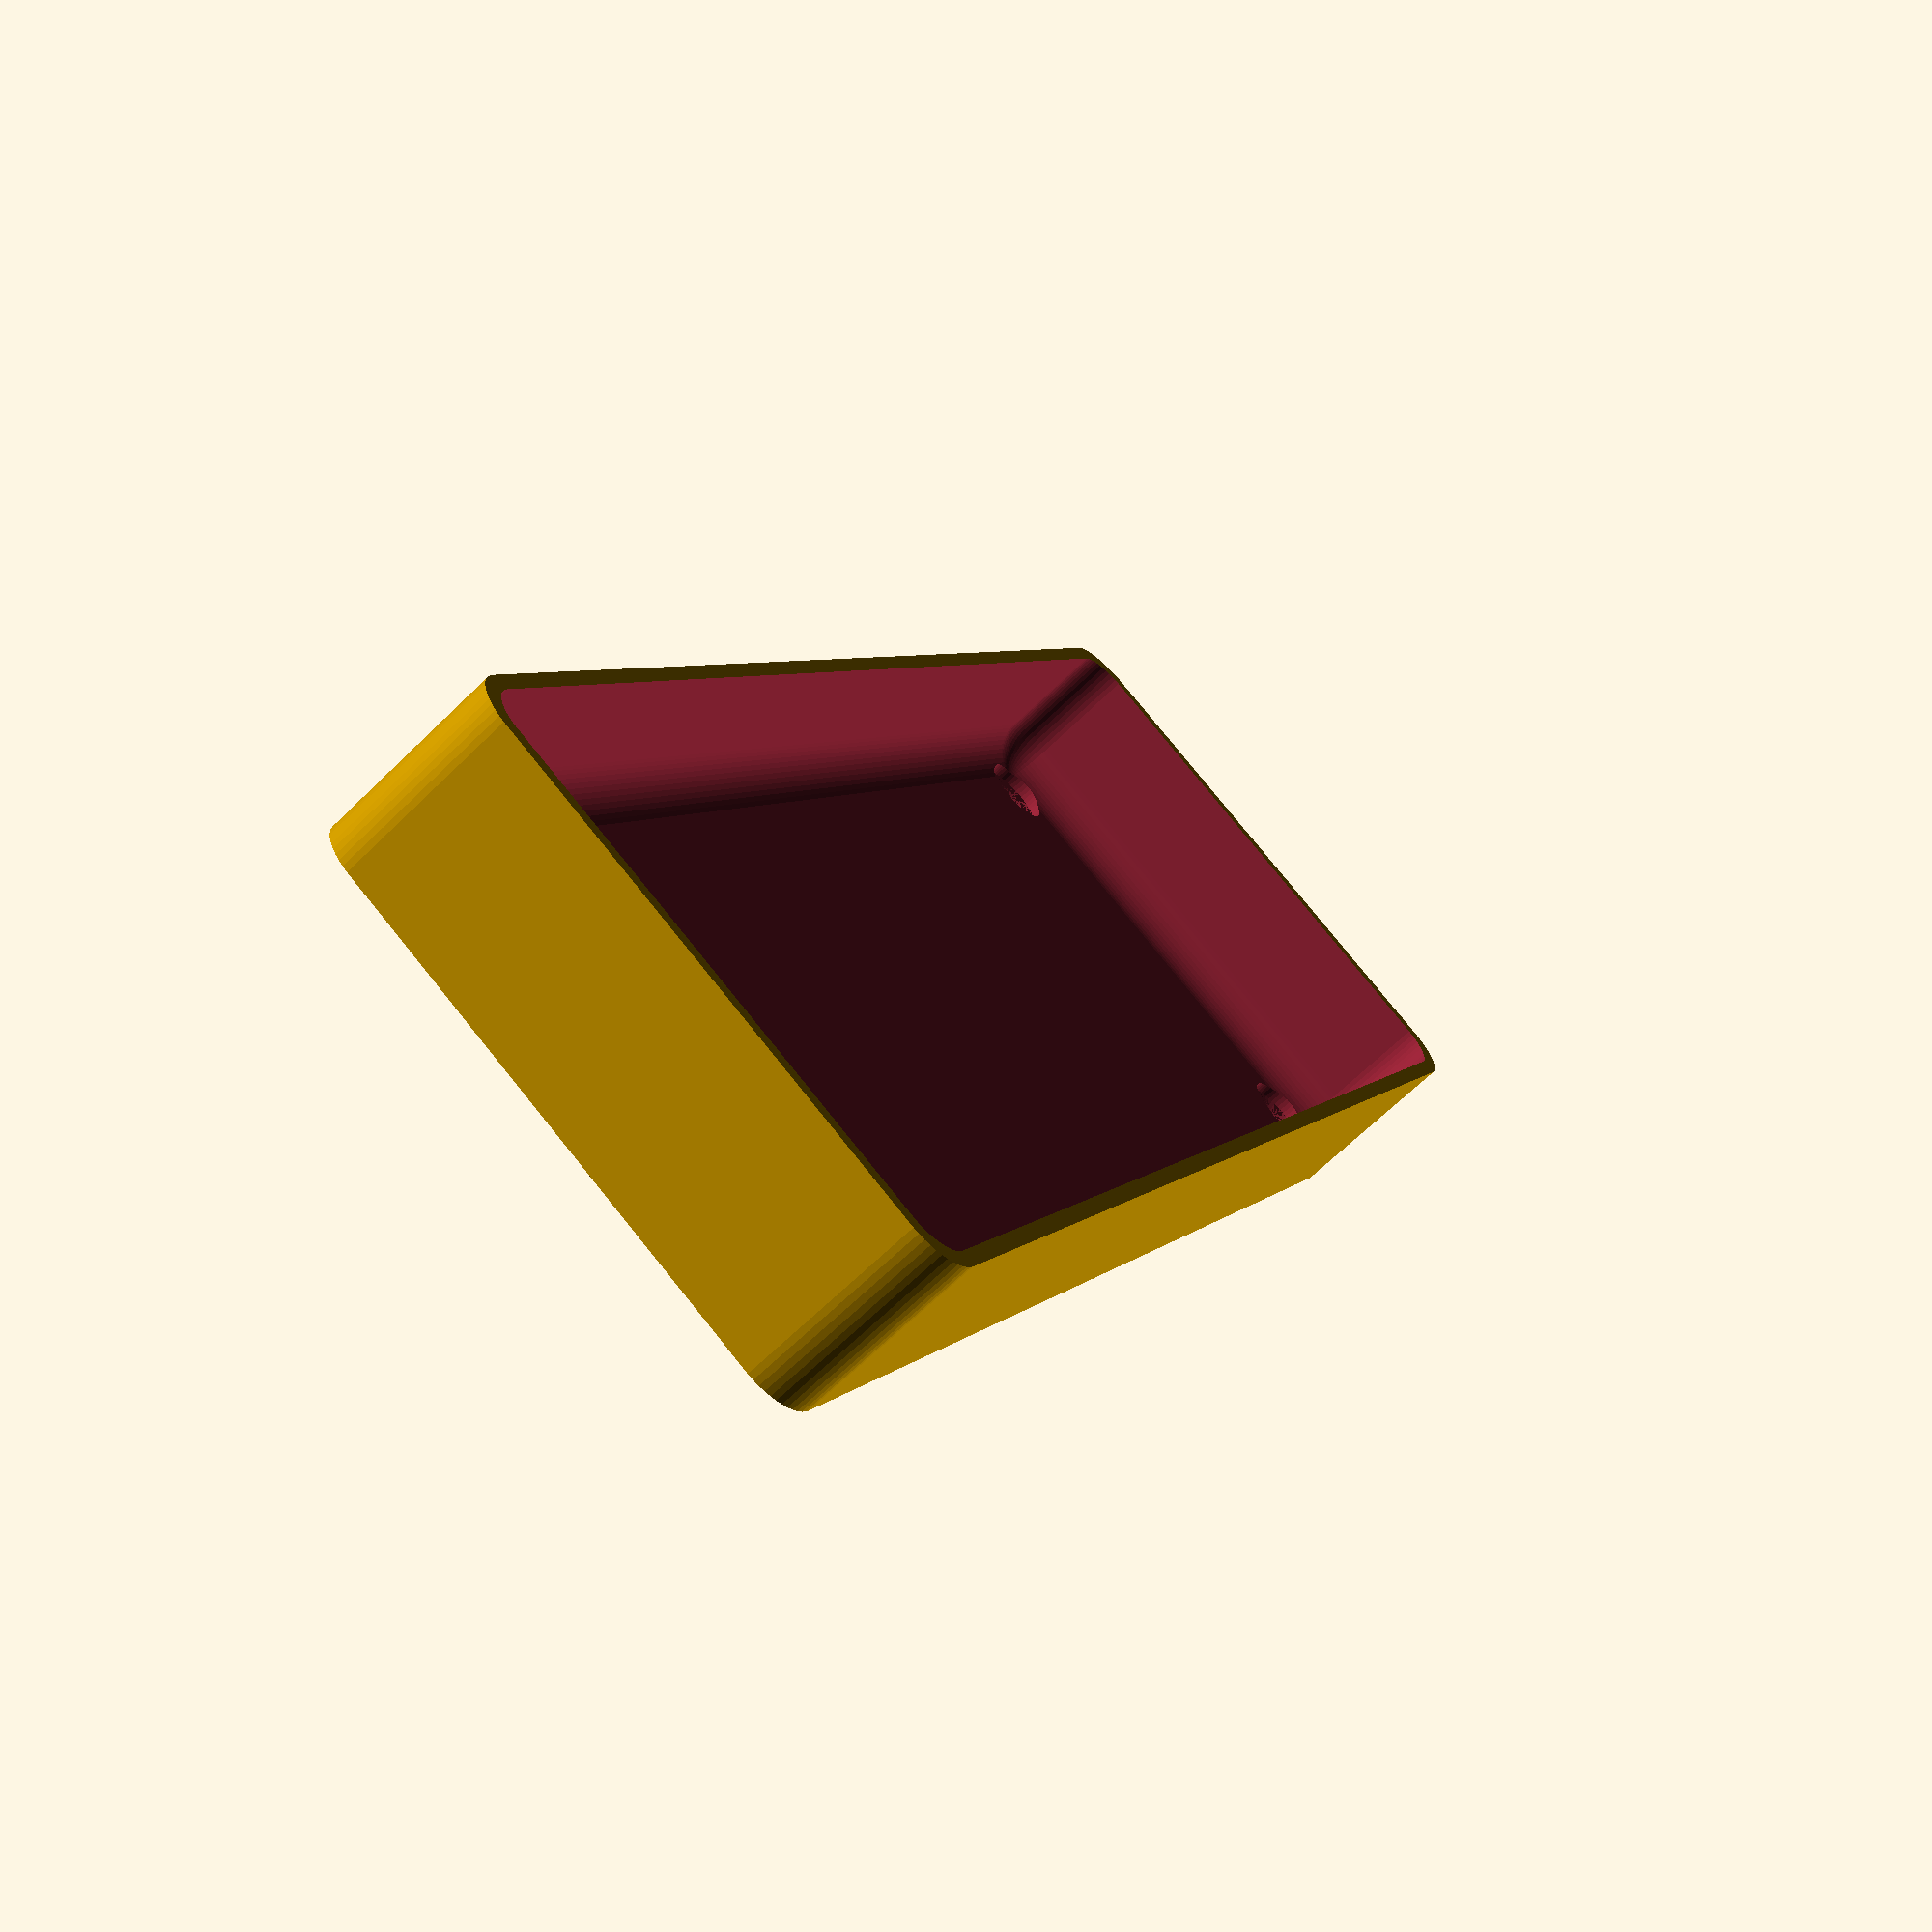
<openscad>
$fn = 50;


difference() {
	union() {
		hull() {
			translate(v = [-25.0000000000, 77.5000000000, 0]) {
				cylinder(h = 18, r = 5);
			}
			translate(v = [25.0000000000, 77.5000000000, 0]) {
				cylinder(h = 18, r = 5);
			}
			translate(v = [-25.0000000000, -77.5000000000, 0]) {
				cylinder(h = 18, r = 5);
			}
			translate(v = [25.0000000000, -77.5000000000, 0]) {
				cylinder(h = 18, r = 5);
			}
		}
	}
	union() {
		translate(v = [-22.5000000000, -75.0000000000, 2]) {
			rotate(a = [0, 0, 0]) {
				difference() {
					union() {
						translate(v = [0, 0, -6.0000000000]) {
							cylinder(h = 6, r = 1.5000000000);
						}
						translate(v = [0, 0, -1.9000000000]) {
							cylinder(h = 1.9000000000, r1 = 1.8000000000, r2 = 3.6000000000);
						}
						cylinder(h = 50, r = 3.6000000000);
						translate(v = [0, 0, -6.0000000000]) {
							cylinder(h = 6, r = 1.8000000000);
						}
						translate(v = [0, 0, -6.0000000000]) {
							cylinder(h = 6, r = 1.5000000000);
						}
					}
					union();
				}
			}
		}
		translate(v = [22.5000000000, -75.0000000000, 2]) {
			rotate(a = [0, 0, 0]) {
				difference() {
					union() {
						translate(v = [0, 0, -6.0000000000]) {
							cylinder(h = 6, r = 1.5000000000);
						}
						translate(v = [0, 0, -1.9000000000]) {
							cylinder(h = 1.9000000000, r1 = 1.8000000000, r2 = 3.6000000000);
						}
						cylinder(h = 50, r = 3.6000000000);
						translate(v = [0, 0, -6.0000000000]) {
							cylinder(h = 6, r = 1.8000000000);
						}
						translate(v = [0, 0, -6.0000000000]) {
							cylinder(h = 6, r = 1.5000000000);
						}
					}
					union();
				}
			}
		}
		translate(v = [-22.5000000000, 75.0000000000, 2]) {
			rotate(a = [0, 0, 0]) {
				difference() {
					union() {
						translate(v = [0, 0, -6.0000000000]) {
							cylinder(h = 6, r = 1.5000000000);
						}
						translate(v = [0, 0, -1.9000000000]) {
							cylinder(h = 1.9000000000, r1 = 1.8000000000, r2 = 3.6000000000);
						}
						cylinder(h = 50, r = 3.6000000000);
						translate(v = [0, 0, -6.0000000000]) {
							cylinder(h = 6, r = 1.8000000000);
						}
						translate(v = [0, 0, -6.0000000000]) {
							cylinder(h = 6, r = 1.5000000000);
						}
					}
					union();
				}
			}
		}
		translate(v = [22.5000000000, 75.0000000000, 2]) {
			rotate(a = [0, 0, 0]) {
				difference() {
					union() {
						translate(v = [0, 0, -6.0000000000]) {
							cylinder(h = 6, r = 1.5000000000);
						}
						translate(v = [0, 0, -1.9000000000]) {
							cylinder(h = 1.9000000000, r1 = 1.8000000000, r2 = 3.6000000000);
						}
						cylinder(h = 50, r = 3.6000000000);
						translate(v = [0, 0, -6.0000000000]) {
							cylinder(h = 6, r = 1.8000000000);
						}
						translate(v = [0, 0, -6.0000000000]) {
							cylinder(h = 6, r = 1.5000000000);
						}
					}
					union();
				}
			}
		}
		translate(v = [0, 0, 3]) {
			hull() {
				union() {
					translate(v = [-24.5000000000, 77.0000000000, 4]) {
						cylinder(h = 30, r = 4);
					}
					translate(v = [-24.5000000000, 77.0000000000, 4]) {
						sphere(r = 4);
					}
					translate(v = [-24.5000000000, 77.0000000000, 34]) {
						sphere(r = 4);
					}
				}
				union() {
					translate(v = [24.5000000000, 77.0000000000, 4]) {
						cylinder(h = 30, r = 4);
					}
					translate(v = [24.5000000000, 77.0000000000, 4]) {
						sphere(r = 4);
					}
					translate(v = [24.5000000000, 77.0000000000, 34]) {
						sphere(r = 4);
					}
				}
				union() {
					translate(v = [-24.5000000000, -77.0000000000, 4]) {
						cylinder(h = 30, r = 4);
					}
					translate(v = [-24.5000000000, -77.0000000000, 4]) {
						sphere(r = 4);
					}
					translate(v = [-24.5000000000, -77.0000000000, 34]) {
						sphere(r = 4);
					}
				}
				union() {
					translate(v = [24.5000000000, -77.0000000000, 4]) {
						cylinder(h = 30, r = 4);
					}
					translate(v = [24.5000000000, -77.0000000000, 4]) {
						sphere(r = 4);
					}
					translate(v = [24.5000000000, -77.0000000000, 34]) {
						sphere(r = 4);
					}
				}
			}
		}
	}
}
</openscad>
<views>
elev=65.6 azim=26.9 roll=314.7 proj=p view=solid
</views>
